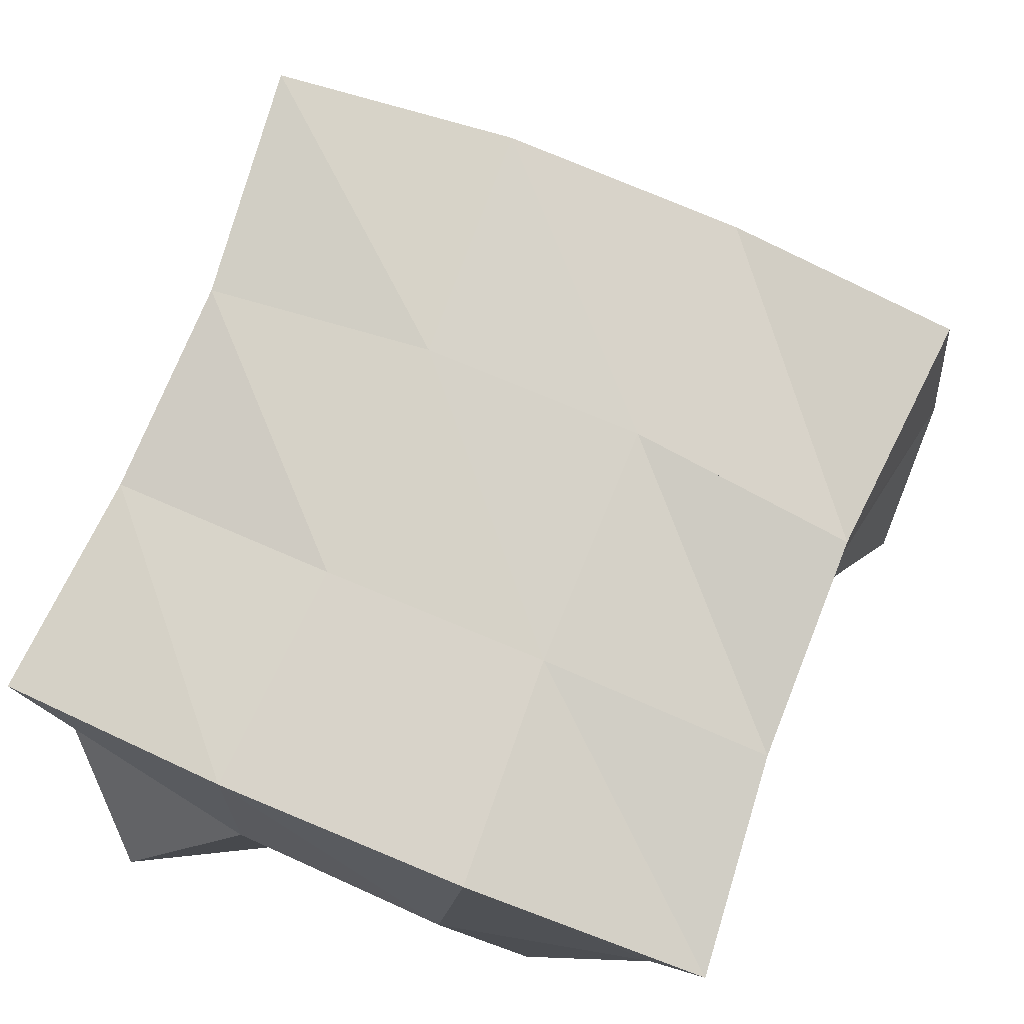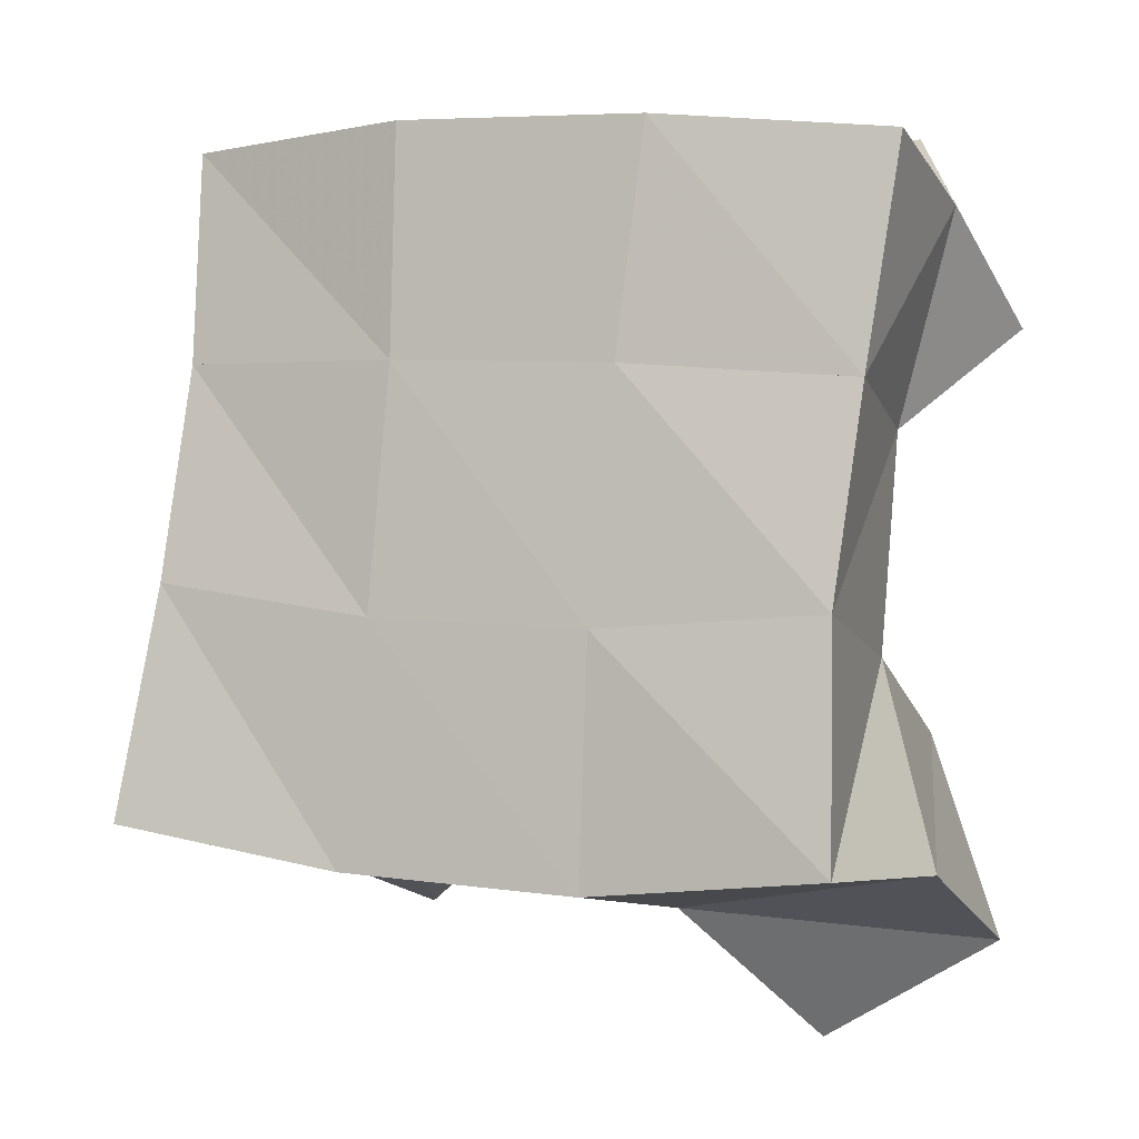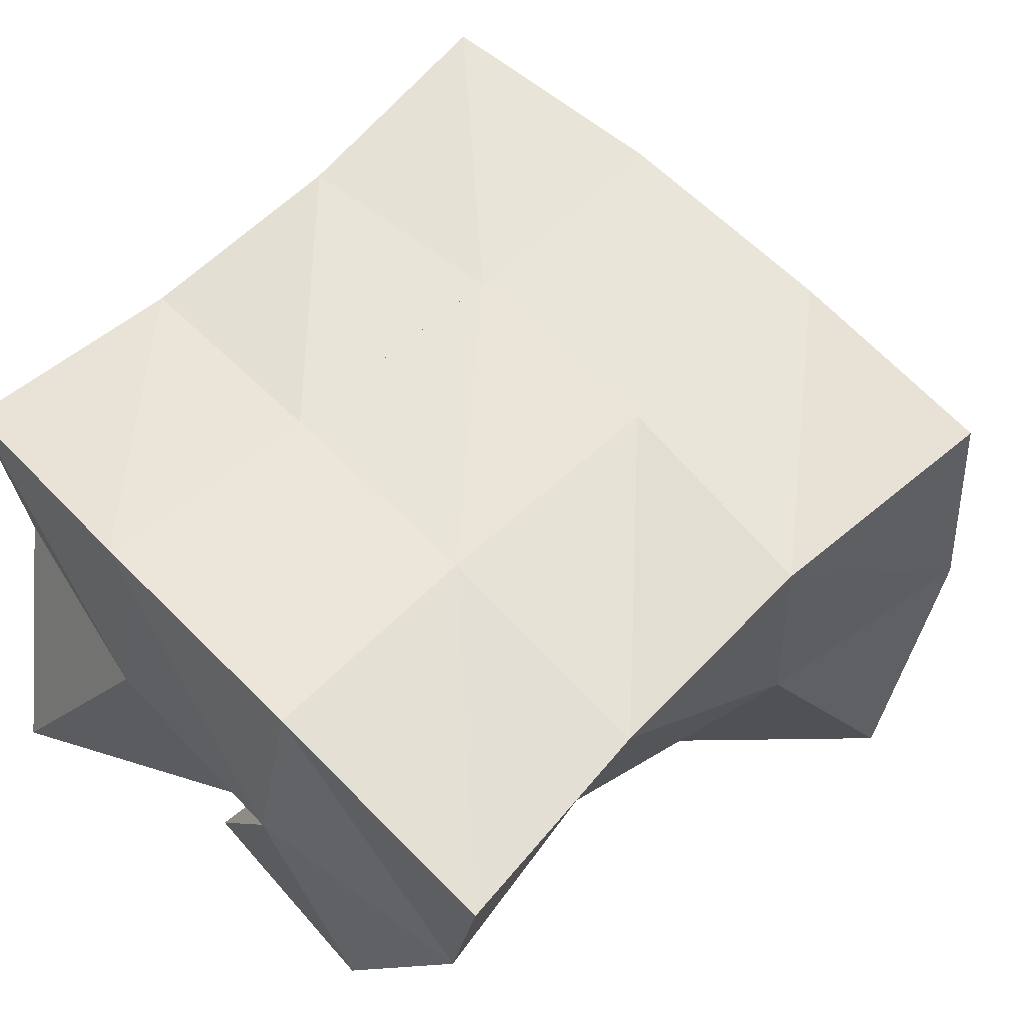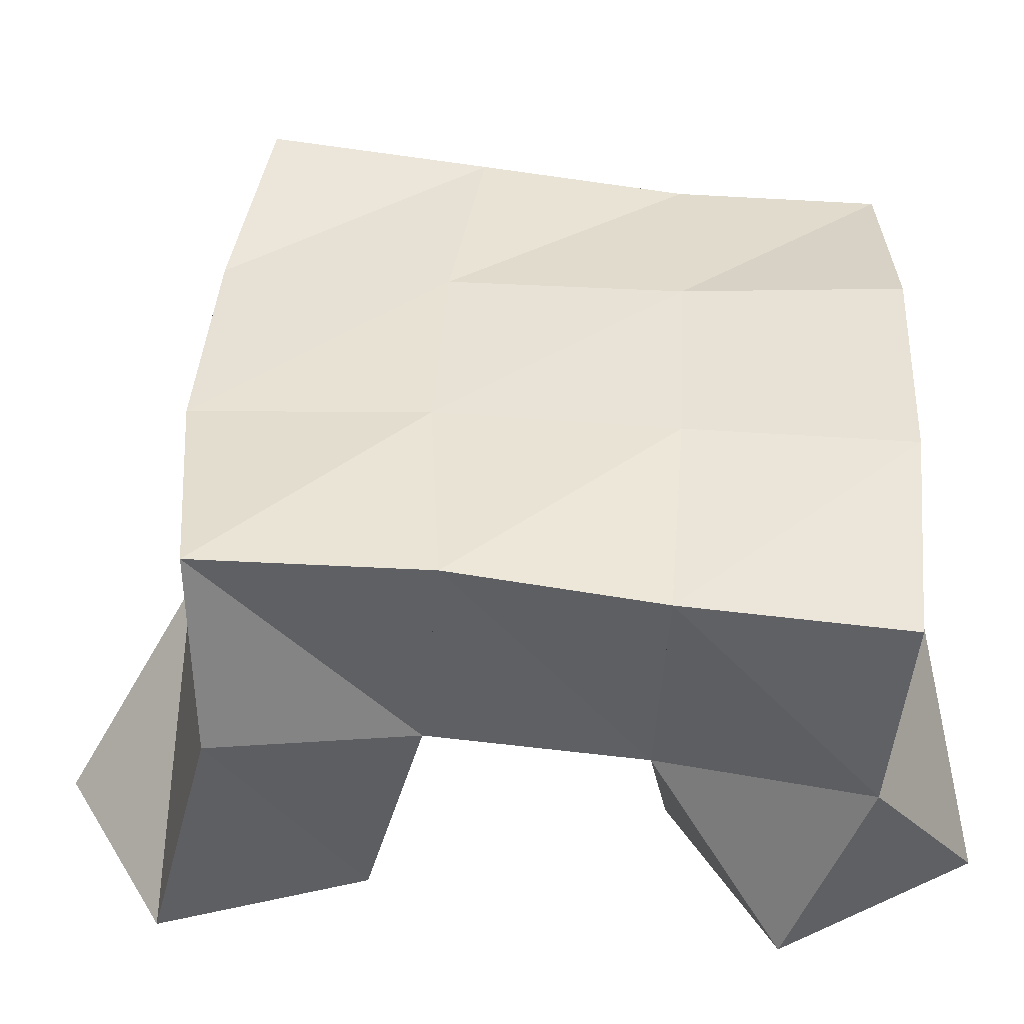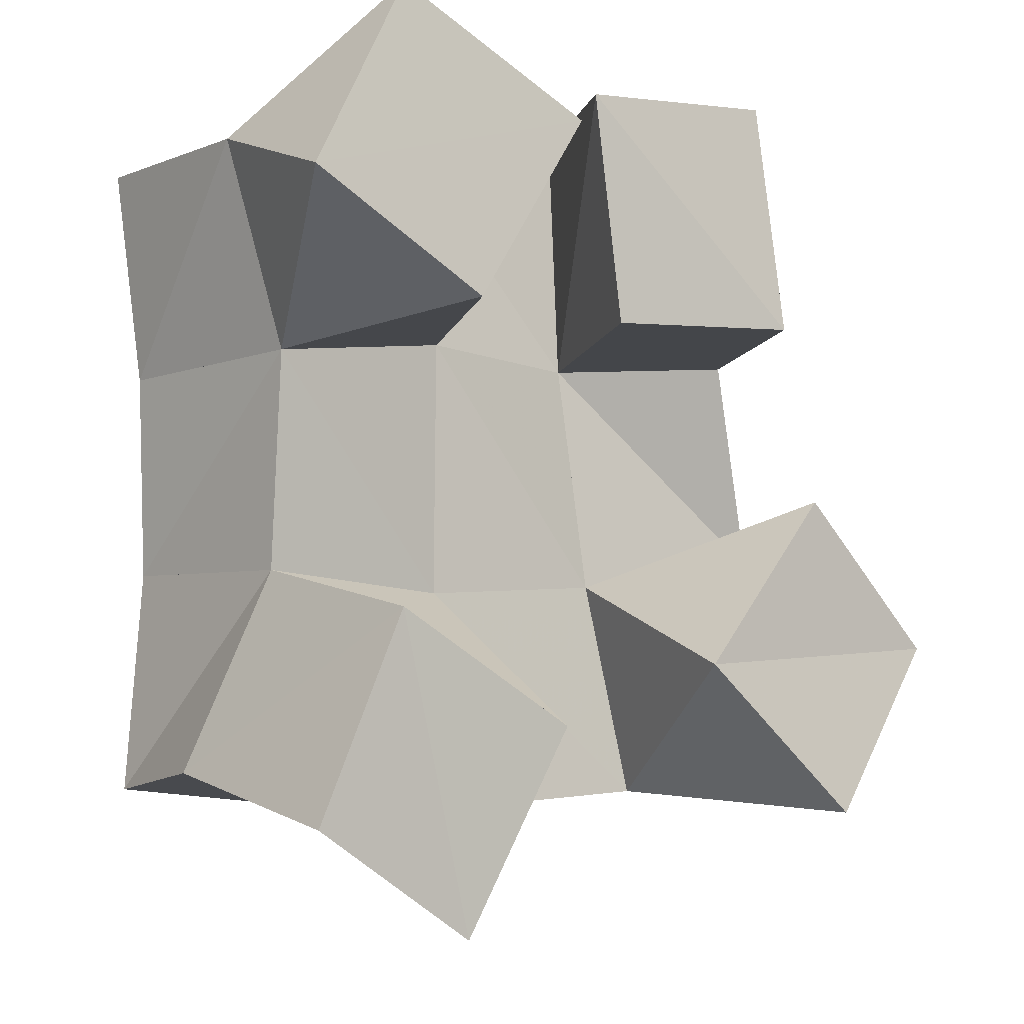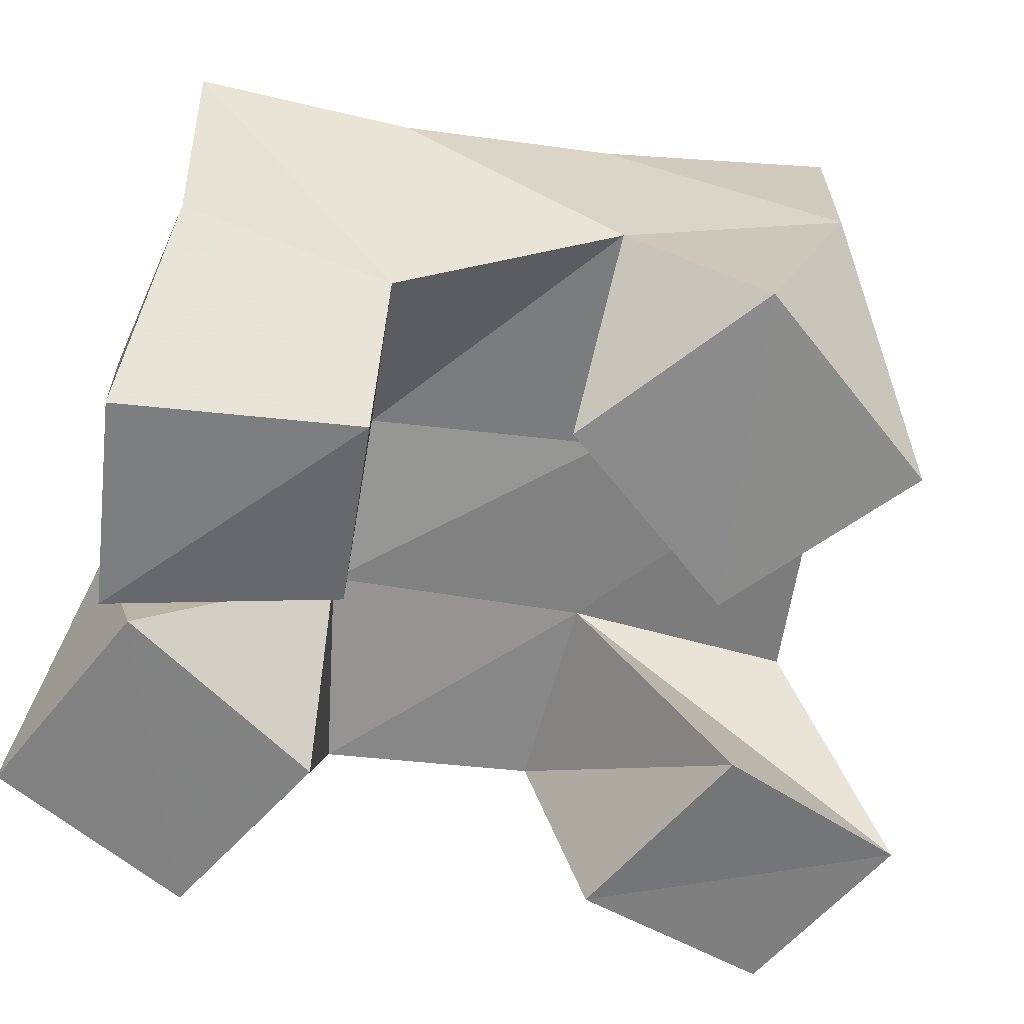
<metadata>
{"format":"obj","ext":"obj","renderer":"f3d","projection":"perspective","resolution":1024,"background":"white","views":[{"elev":76.7,"azim":17.8,"up":"+Y"},{"elev":-6.3,"azim":-156.9,"up":"+Z"},{"elev":58.5,"azim":41.7,"up":"+Y"},{"elev":40.0,"azim":-91.6,"up":"+Y"},{"elev":-10.3,"azim":-36.2,"up":"+Z"},{"elev":-59.9,"azim":75.6,"up":"+Y"}]}
</metadata>
<code>
v 1.966 0.1055 0.08405
v 1.965 0.1602 0.09827
v 2.005 0.1092 0.06263
v 2.022 0.1529 0.09137
v 1.982 0.1 0.1294
v 1.979 0.1484 0.1427
v 2.025 0.1018 0.1074
v 2.024 0.1517 0.1418
v 2.044 0.1055 0.1995
v 2.062 0.153 0.2
v 2.088 0.1 0.2037
v 2.102 0.1396 0.2041
v 2.033 0.1005 0.2498
v 2.061 0.1547 0.2583
v 2.081 0.1 0.2563
v 2.108 0.1413 0.2507
v 2.001 0.1 0.1975
v 1.977 0.1419 0.1909
v 2.029 0.1013 0.2431
v 2.022 0.1477 0.1999
v 1.96 0.1001 0.2189
v 1.963 0.1438 0.2371
v 1.982 0.1016 0.2642
v 2.012 0.1517 0.2527
v 2.105 0.1 0.0915
v 2.082 0.1518 0.09813
v 2.135 0.1052 0.1322
v 2.133 0.1569 0.1113
v 2.065 0.1 0.1232
v 2.07 0.1523 0.1471
v 2.097 0.1001 0.1635
v 2.121 0.1512 0.1574
v 1.973 0.2041 0.09725
v 2.025 0.2001 0.09421
v 1.974 0.1991 0.147
v 2.023 0.2003 0.1458
v 1.969 0.1935 0.1926
v 2.018 0.1989 0.1981
v 1.961 0.1925 0.2408
v 2.011 0.1996 0.2473
v 2.078 0.1998 0.09888
v 2.071 0.2004 0.1499
v 2.067 0.1997 0.2023
v 2.065 0.2005 0.2518
v 2.127 0.2041 0.1087
v 2.12 0.2001 0.1589
v 2.117 0.1934 0.2062
v 2.118 0.189 0.2534
f 1 2 4
f 3 1 4
f 2 6 8
f 4 2 8
f 6 5 7
f 8 6 7
f 5 1 3
f 7 5 3
f 8 7 3
f 4 8 3
f 2 1 5
f 6 2 5
f 9 10 12
f 11 9 12
f 10 14 16
f 12 10 16
f 14 13 15
f 16 14 15
f 13 9 11
f 15 13 11
f 16 15 11
f 12 16 11
f 10 9 13
f 14 10 13
f 17 18 20
f 19 17 20
f 18 22 24
f 20 18 24
f 22 21 23
f 24 22 23
f 21 17 19
f 23 21 19
f 24 23 19
f 20 24 19
f 18 17 21
f 22 18 21
f 25 26 28
f 27 25 28
f 26 30 32
f 28 26 32
f 30 29 31
f 32 30 31
f 29 25 27
f 31 29 27
f 32 31 27
f 28 32 27
f 26 25 29
f 30 26 29
f 2 33 34
f 4 2 34
f 33 35 36
f 34 33 36
f 35 6 8
f 36 35 8
f 6 2 4
f 8 6 4
f 36 8 4
f 34 36 4
f 33 2 6
f 35 33 6
f 6 35 36
f 8 6 36
f 35 37 38
f 36 35 38
f 37 18 20
f 38 37 20
f 18 6 8
f 20 18 8
f 38 20 8
f 36 38 8
f 35 6 18
f 37 35 18
f 18 37 38
f 20 18 38
f 37 39 40
f 38 37 40
f 39 22 24
f 40 39 24
f 22 18 20
f 24 22 20
f 40 24 20
f 38 40 20
f 37 18 22
f 39 37 22
f 4 34 41
f 26 4 41
f 34 36 42
f 41 34 42
f 36 8 30
f 42 36 30
f 8 4 26
f 30 8 26
f 42 30 26
f 41 42 26
f 34 4 8
f 36 34 8
f 8 36 42
f 30 8 42
f 36 38 43
f 42 36 43
f 38 20 10
f 43 38 10
f 20 8 30
f 10 20 30
f 43 10 30
f 42 43 30
f 36 8 20
f 38 36 20
f 20 38 43
f 10 20 43
f 38 40 44
f 43 38 44
f 40 24 14
f 44 40 14
f 24 20 10
f 14 24 10
f 44 14 10
f 43 44 10
f 38 20 24
f 40 38 24
f 26 41 45
f 28 26 45
f 41 42 46
f 45 41 46
f 42 30 32
f 46 42 32
f 30 26 28
f 32 30 28
f 46 32 28
f 45 46 28
f 41 26 30
f 42 41 30
f 30 42 46
f 32 30 46
f 42 43 47
f 46 42 47
f 43 10 12
f 47 43 12
f 10 30 32
f 12 10 32
f 47 12 32
f 46 47 32
f 42 30 10
f 43 42 10
f 10 43 47
f 12 10 47
f 43 44 48
f 47 43 48
f 44 14 16
f 48 44 16
f 14 10 12
f 16 14 12
f 48 16 12
f 47 48 12
f 43 10 14
f 44 43 14

</code>
